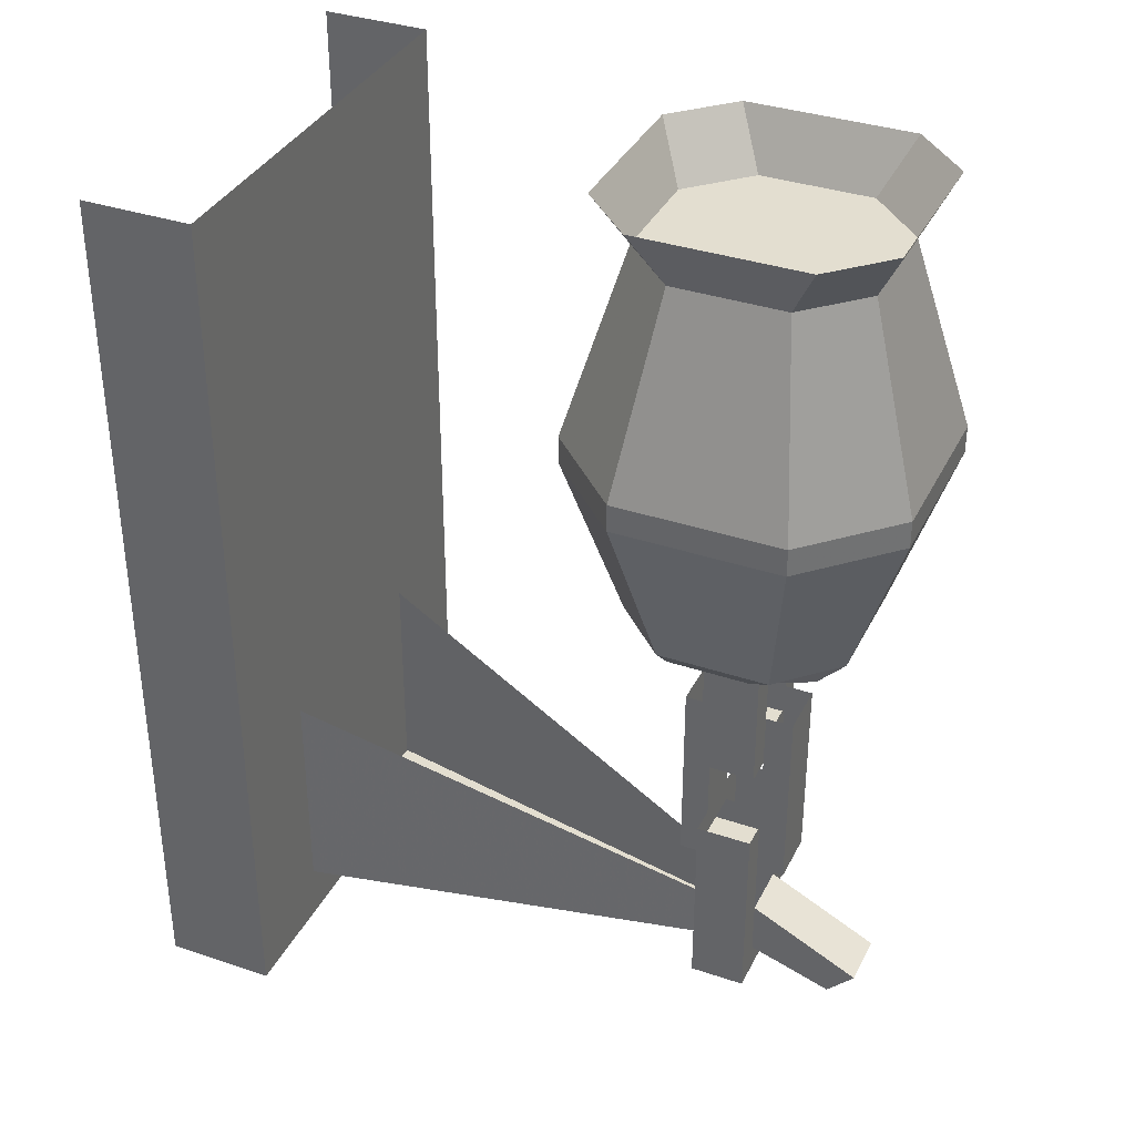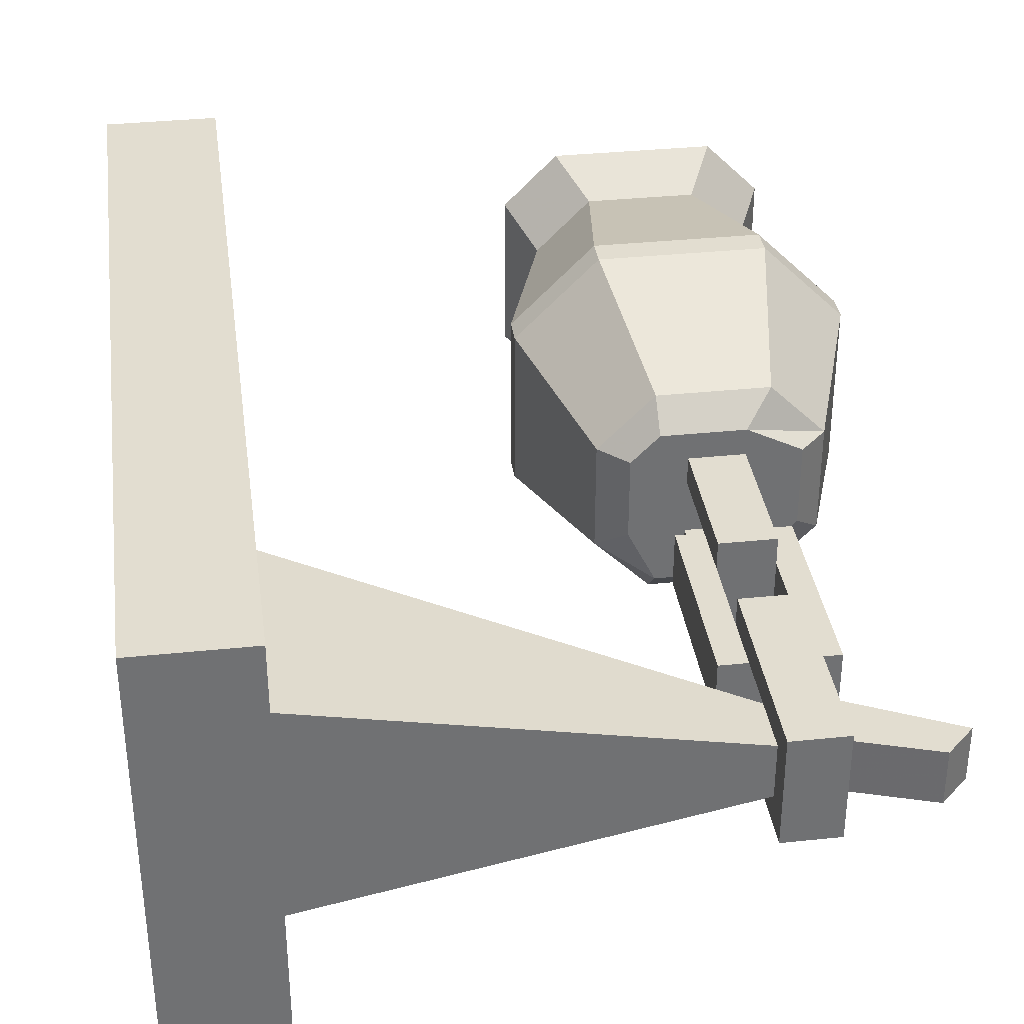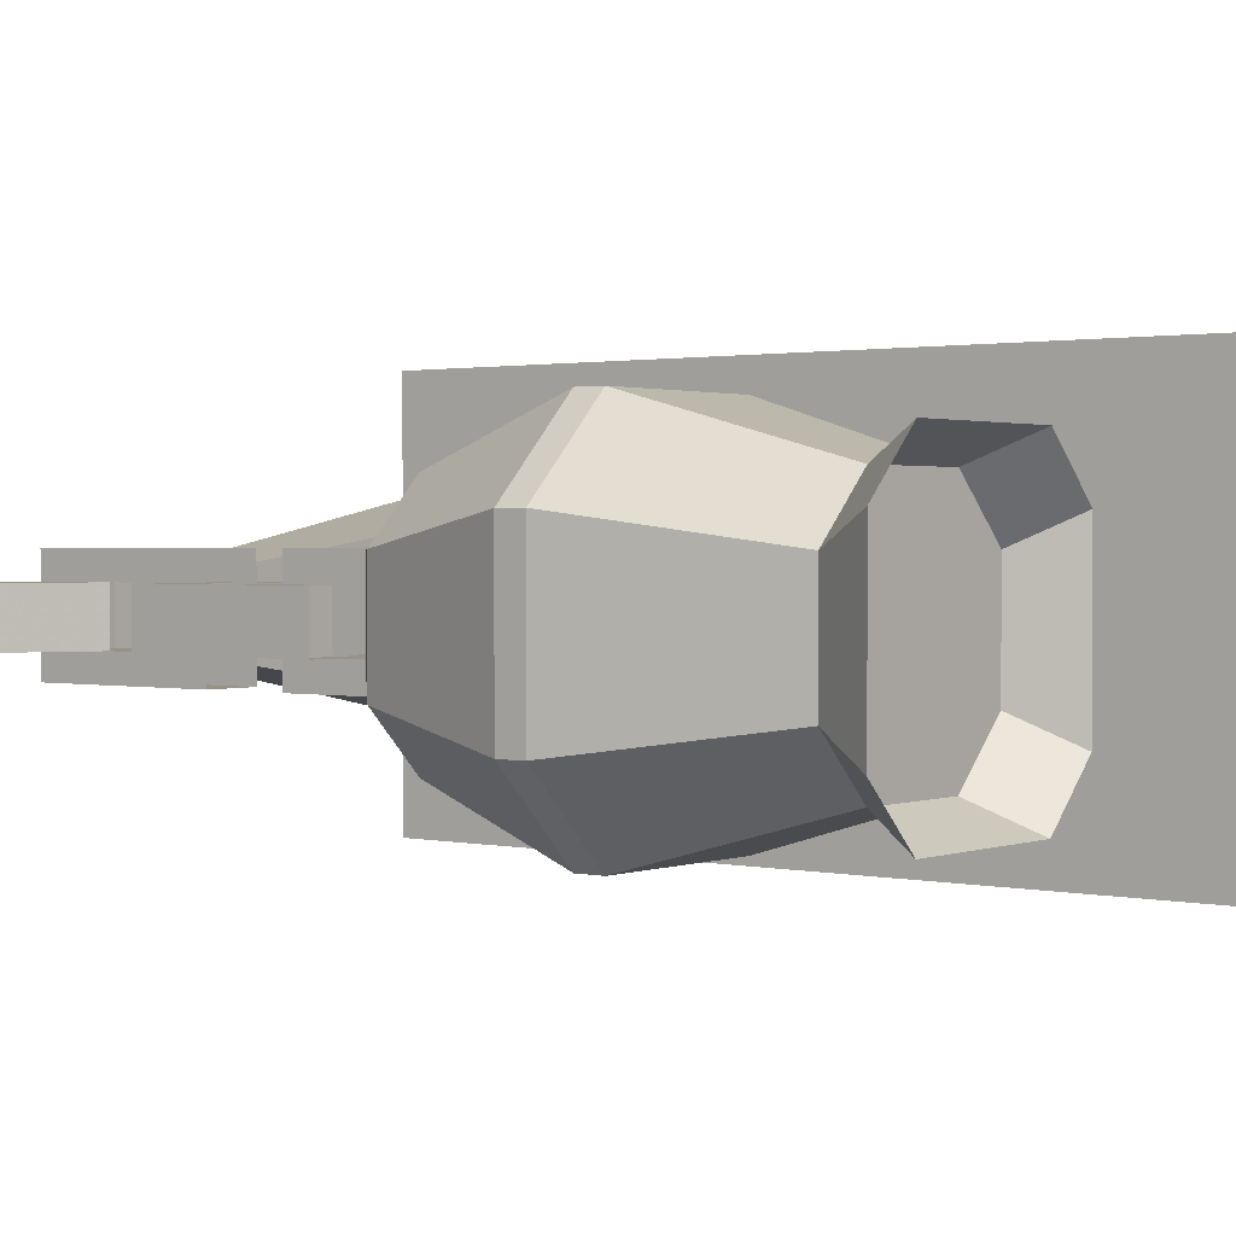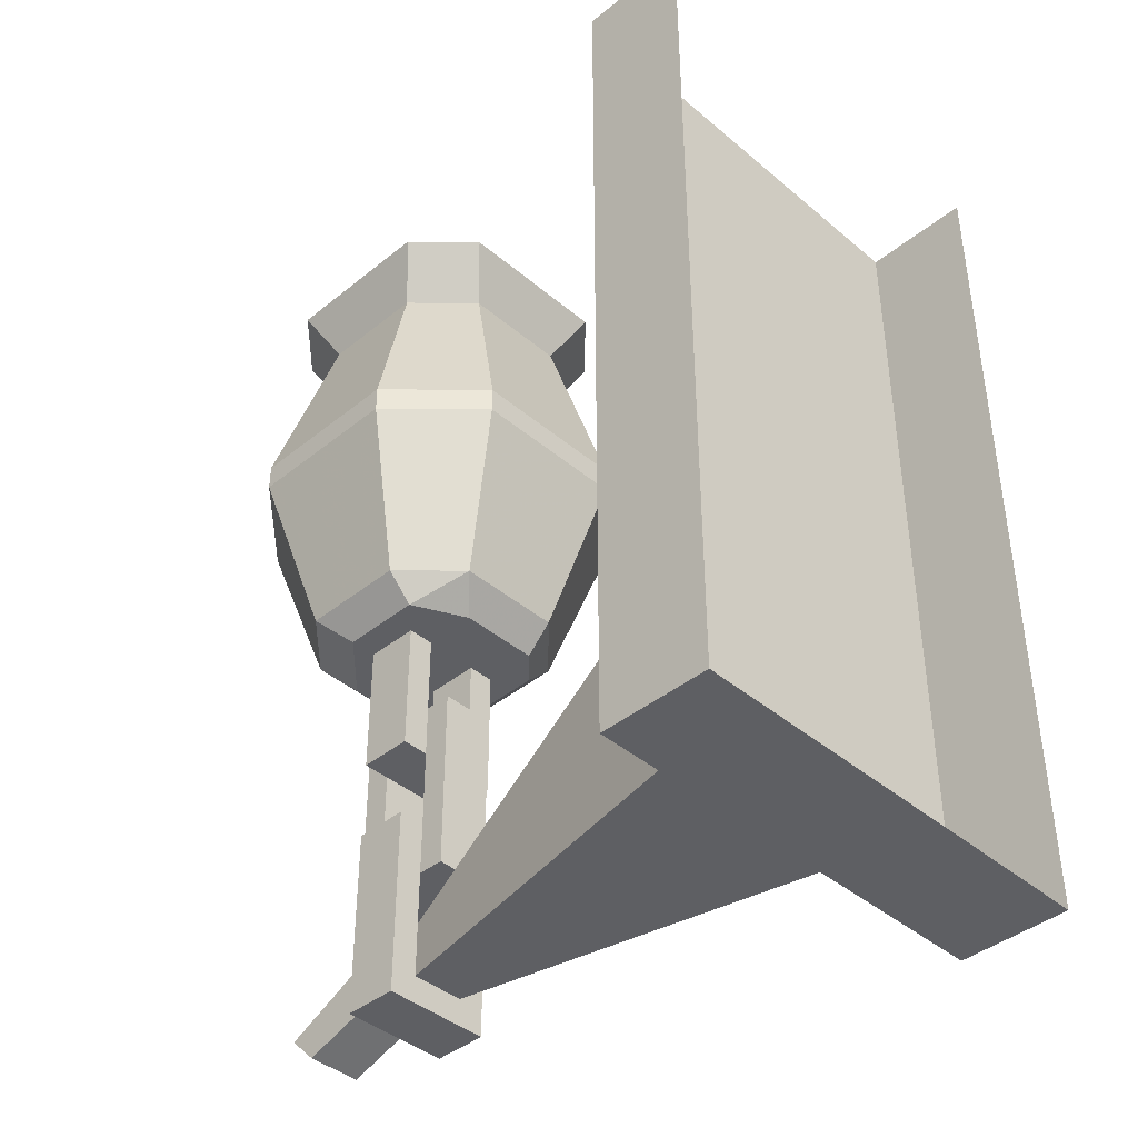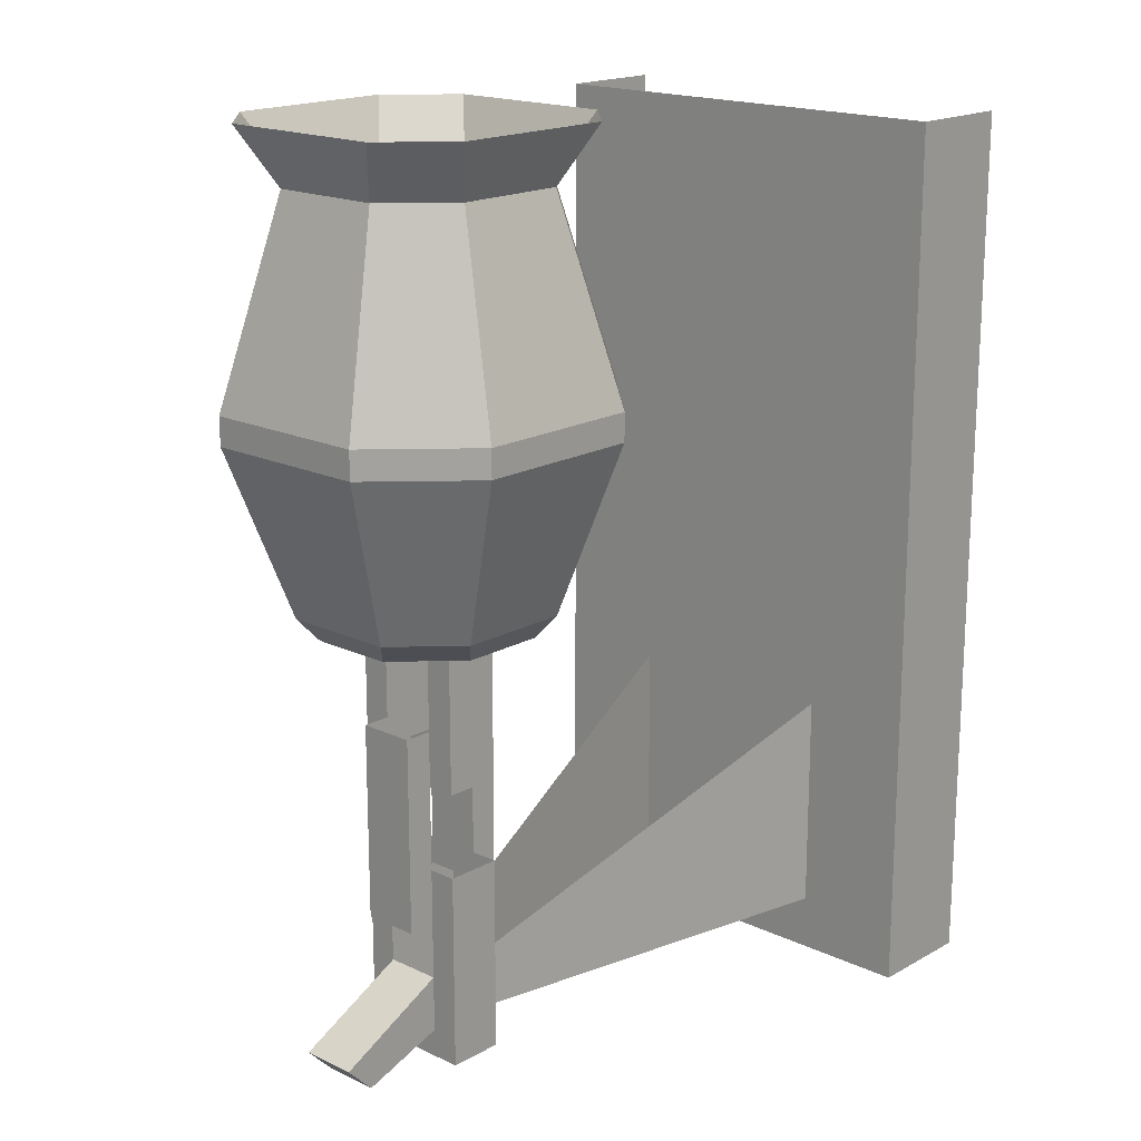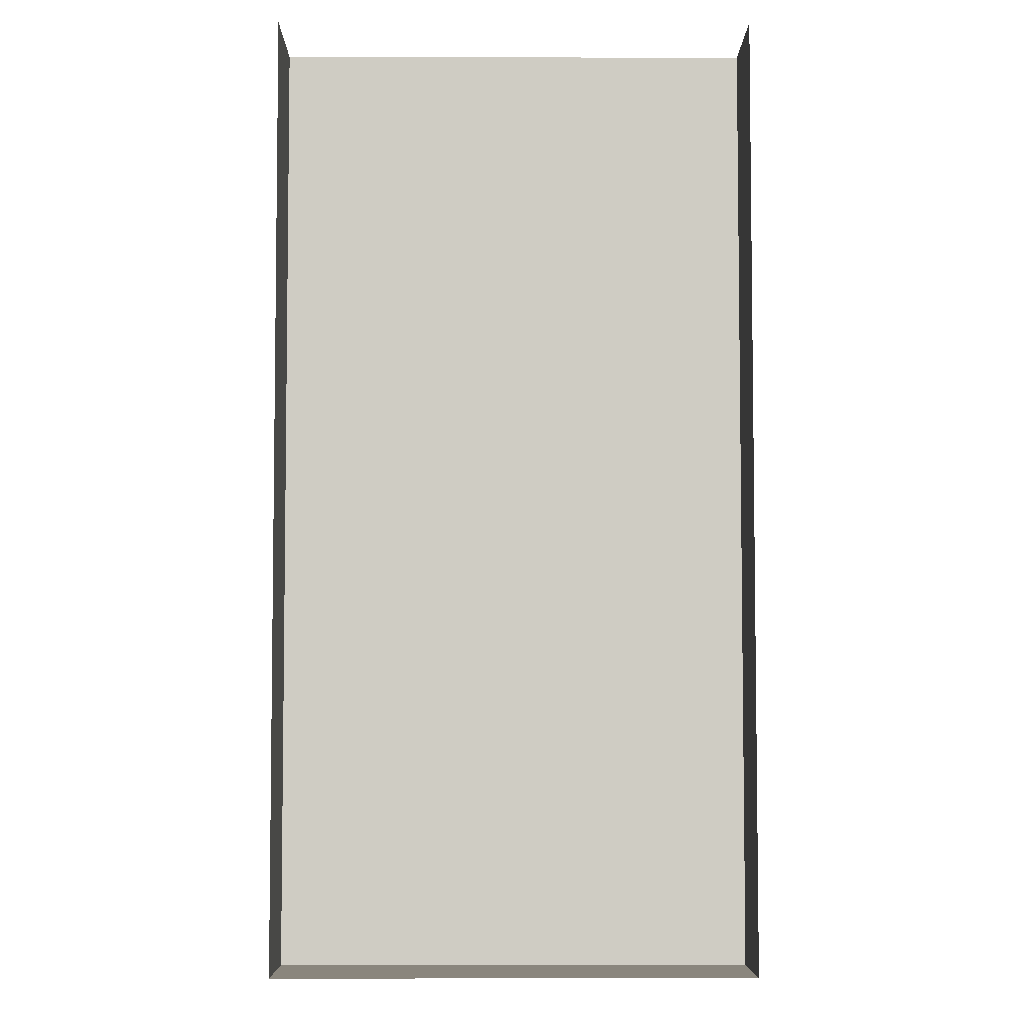
<metadata>
{"format":"obj","ext":"obj","renderer":"f3d","projection":"perspective","resolution":1024,"background":"white","views":[{"elev":35.7,"azim":23.9,"up":"+Y"},{"elev":35.2,"azim":-7.9,"up":"+Z"},{"elev":1.5,"azim":128.3,"up":"+Z"},{"elev":-41.3,"azim":-135.6,"up":"+Y"},{"elev":17.8,"azim":132.6,"up":"+Y"},{"elev":-5.3,"azim":-90.3,"up":"+Y"}]}
</metadata>
<code>
v -0.2656 -1.312 0.04688
v -0.2656 -1.312 0.03125
v -0.25 -1.344 0.01562
v -0.25 -1.344 0.03125
v -0.2344 -1.312 0.07812
v -0.2188 -1.344 0.0625
v -0.2188 -1.312 0.07812
v -0.2031 -1.344 0.0625
v -0.1562 -1.312 0.07812
v -0.1719 -1.344 0.0625
v -0.1406 -1.312 0.07812
v -0.1562 -1.344 0.0625
v -0.1094 -1.312 0.04688
v -0.125 -1.344 0.03125
v -0.1094 -1.312 0.03125
v -0.125 -1.344 0.01562
v -0.1094 -1.312 -0.03125
v -0.125 -1.344 -0.01562
v -0.1094 -1.312 -0.04688
v -0.125 -1.344 -0.03125
v -0.1406 -1.312 -0.07812
v -0.1562 -1.344 -0.0625
v -0.1562 -1.312 -0.07812
v -0.1719 -1.344 -0.0625
v -0.2188 -1.312 -0.07812
v -0.2031 -1.344 -0.0625
v -0.2344 -1.312 -0.07812
v -0.2188 -1.344 -0.0625
v -0.2656 -1.312 -0.04688
v -0.25 -1.344 -0.03125
v -0.2656 -1.312 -0.03125
v -0.25 -1.344 -0.01562
v -0.1719 -1.797 -0.01562
v -0.1719 -1.766 -0.01562
v -0.1094 -1.797 -0.01562
v -0.125 -1.812 -0.01562
v -0.1719 -1.797 0.01562
v -0.1719 -1.812 0.03125
v -0.1719 -1.812 -0.03125
v -0.1719 -1.719 -0.01562
v -0.2031 -1.719 -0.01562
v -0.2031 -1.797 -0.01562
v -0.2031 -1.703 -0.03125
v -0.2031 -1.812 -0.03125
v -0.2031 -1.797 0.01562
v -0.4375 -1.797 -0.0625
v -0.4375 -1.672 -0.0625
v -0.2031 -1.766 -0.01562
v -0.125 -1.812 0.01562
v -0.1094 -1.797 0.01562
v -0.1719 -1.766 0.01562
v -0.2031 -1.766 0.01562
v -0.4375 -1.672 0.0625
v -0.4375 -1.797 0.0625
v -0.4375 -1.828 -0.125
v -0.4375 -1.828 0.125
v -0.5 -1.828 0.125
v -0.5 -1.828 -0.125
v -0.4375 -1.328 -0.125
v -0.4375 -1.328 0.125
v -0.5 -1.328 0.125
v -0.5 -1.328 -0.125
v -0.2188 -1.453 0.09375
v -0.1562 -1.453 0.09375
v -0.1406 -1.453 0.09375
v -0.09375 -1.453 0.04688
v -0.09375 -1.453 0.03125
v -0.09375 -1.453 -0.03125
v -0.09375 -1.453 -0.04688
v -0.1406 -1.453 -0.09375
v -0.1562 -1.453 -0.09375
v -0.2188 -1.453 -0.09375
v -0.2344 -1.453 -0.09375
v -0.2812 -1.453 -0.04688
v -0.2812 -1.453 -0.03125
v -0.2812 -1.453 0.03125
v -0.2812 -1.453 0.04688
v -0.2344 -1.453 0.09375
v -0.2188 -1.469 0.09375
v -0.1562 -1.469 0.09375
v -0.1406 -1.469 0.09375
v -0.09375 -1.469 0.04688
v -0.09375 -1.469 0.03125
v -0.09375 -1.469 -0.03125
v -0.09375 -1.469 -0.04688
v -0.1406 -1.469 -0.09375
v -0.1562 -1.469 -0.09375
v -0.2188 -1.469 -0.09375
v -0.2344 -1.469 -0.09375
v -0.2812 -1.469 -0.04688
v -0.2812 -1.469 -0.03125
v -0.2812 -1.469 0.03125
v -0.2812 -1.469 0.04688
v -0.2344 -1.469 0.09375
v -0.2188 -1.562 0.0625
v -0.2031 -1.562 0.0625
v -0.1719 -1.562 0.0625
v -0.1562 -1.562 0.0625
v -0.125 -1.562 0.03125
v -0.125 -1.562 0.01562
v -0.125 -1.562 -0.01562
v -0.125 -1.562 -0.03125
v -0.1562 -1.562 -0.0625
v -0.1719 -1.562 -0.0625
v -0.2031 -1.562 -0.0625
v -0.2188 -1.562 -0.0625
v -0.25 -1.562 -0.03125
v -0.25 -1.562 -0.01562
v -0.25 -1.562 0.01562
v -0.25 -1.562 0.03125
v -0.2344 -1.578 0.03125
v -0.2188 -1.578 0.04688
v -0.2031 -1.578 0.04688
v -0.1719 -1.578 0.04688
v -0.1406 -1.578 0.03125
v -0.1406 -1.578 0.01562
v -0.1406 -1.578 -0.01562
v -0.1719 -1.578 -0.04688
v -0.2031 -1.578 -0.04688
v -0.2188 -1.578 -0.04688
v -0.2344 -1.578 -0.01562
v -0.2344 -1.578 0.01562
v -0.2031 -1.656 -0.03125
v -0.2031 -1.578 -0.03125
v -0.1719 -1.578 -0.03125
v -0.1719 -1.656 -0.03125
v -0.2031 -1.656 0.03125
v -0.2031 -1.641 0.01562
v -0.2031 -1.641 -0.01562
v -0.2031 -1.578 -0.01562
v -0.1719 -1.641 -0.01562
v -0.1719 -1.578 -0.01562
v -0.1719 -1.656 0.03125
v -0.2031 -1.578 0.03125
v -0.2031 -1.578 0.01562
v -0.1719 -1.578 0.01562
v -0.1719 -1.641 0.01562
v -0.1562 -1.625 0.01562
v -0.2188 -1.625 0.01562
v -0.2031 -1.719 0.01562
v -0.2188 -1.734 -0.01562
v -0.2188 -1.625 -0.01562
v -0.1562 -1.625 -0.01562
v -0.1719 -1.719 0.01562
v -0.1719 -1.578 0.03125
v -0.1719 -1.703 -0.03125
v -0.2031 -1.812 0.03125
v -0.1719 -1.703 0.03125
v -0.2031 -1.703 0.03125
v -0.2188 -1.734 0.01562
v -0.1562 -1.734 0.01562
v -0.1562 -1.734 -0.01562
f 1 2 3
f 1 3 4
f 1 4 5
f 5 4 6
f 5 6 7
f 7 6 8
f 7 8 9
f 9 8 10
f 9 10 11
f 11 10 12
f 11 12 13
f 13 12 14
f 13 14 15
f 15 14 16
f 15 16 17
f 17 16 18
f 17 18 19
f 19 18 20
f 19 20 21
f 21 20 22
f 21 22 23
f 23 22 24
f 23 24 25
f 25 24 26
f 25 26 27
f 27 26 28
f 27 28 29
f 29 28 30
f 29 30 31
f 31 30 32
f 31 32 2
f 2 32 3
f 3 32 26
f 3 26 24
f 3 24 22
f 3 22 4
f 4 22 6
f 6 22 20
f 6 20 18
f 6 18 8
f 8 18 10
f 10 18 16
f 10 16 14
f 10 14 12
f 26 32 30
f 26 30 28
f 33 37 38
f 33 38 39
f 33 39 40
f 33 40 41
f 33 41 42
f 42 41 43
f 42 43 44
f 42 44 45
f 10 64 12
f 12 64 65
f 14 66 16
f 16 66 67
f 18 68 20
f 20 68 69
f 22 70 24
f 24 70 71
f 26 72 28
f 28 72 73
f 30 74 32
f 32 74 75
f 3 76 4
f 4 76 77
f 6 78 8
f 8 78 63
f 63 78 79
f 63 79 64
f 64 79 80
f 64 80 81
f 64 81 65
f 65 81 66
f 66 81 82
f 66 82 83
f 66 83 67
f 67 83 68
f 68 83 84
f 68 84 85
f 68 85 69
f 69 85 70
f 70 85 86
f 70 86 87
f 70 87 71
f 71 87 72
f 72 87 88
f 72 88 89
f 72 89 73
f 73 89 74
f 74 89 90
f 74 90 91
f 74 91 75
f 75 91 76
f 76 91 92
f 76 92 93
f 76 93 77
f 77 93 94
f 77 94 78
f 78 94 79
f 79 94 95
f 79 95 96
f 80 97 81
f 81 97 98
f 82 99 83
f 83 99 100
f 84 101 85
f 85 101 102
f 86 103 87
f 87 103 104
f 88 105 89
f 89 105 106
f 90 107 91
f 91 107 108
f 92 109 93
f 93 109 110
f 95 110 111
f 95 111 112
f 95 112 96
f 96 112 113
f 96 113 97
f 97 113 114
f 97 114 98
f 98 114 99
f 99 114 115
f 99 115 100
f 100 115 116
f 100 116 101
f 101 116 117
f 101 117 102
f 102 117 103
f 103 117 118
f 103 118 104
f 104 118 105
f 105 118 119
f 105 119 106
f 106 119 120
f 106 120 107
f 107 120 121
f 107 121 108
f 108 121 109
f 109 121 122
f 109 122 110
f 110 122 111
f 111 122 112
f 112 122 113
f 113 122 116
f 113 116 114
f 114 116 115
f 123 124 125
f 123 125 126
f 123 126 127
f 123 127 128
f 123 128 129
f 123 129 124
f 124 129 130
f 130 129 131
f 130 131 132
f 132 131 126
f 132 126 125
f 126 133 127
f 127 133 134
f 127 134 135
f 127 135 128
f 128 135 136
f 128 136 137
f 131 137 133
f 131 133 126
f 133 145 134
f 145 133 137
f 145 137 136
f 121 120 119
f 121 119 118
f 121 118 117
f 121 117 122
f 122 117 116
f 44 43 146
f 44 146 39
f 44 39 147
f 44 147 45
f 45 147 140
f 45 140 144
f 45 144 37
f 37 144 148
f 37 148 38
f 38 148 149
f 38 149 147
f 38 147 39
f 39 146 40
f 40 146 144
f 144 146 148
f 147 149 140
f 140 149 41
f 41 149 43
f 141 152 151
f 141 151 150
f 33 34 35
f 33 35 36
f 33 36 37
f 49 50 51
f 49 51 37
f 49 37 36
f 49 36 35
f 49 35 50
f 50 35 34
f 50 34 51
f 42 45 46
f 42 46 47
f 42 47 48
f 52 53 54
f 52 54 45
f 45 54 46
f 55 56 57
f 55 57 58
f 55 58 59
f 55 59 60
f 55 60 56
f 56 60 61
f 56 61 57
f 59 58 62
f 128 137 138
f 128 138 139
f 128 139 140
f 128 140 41
f 128 41 129
f 129 41 141
f 129 141 142
f 129 142 131
f 131 142 143
f 131 143 40
f 131 40 144
f 131 144 137
f 142 141 150
f 142 150 139
f 139 150 140
f 140 150 144
f 144 150 151
f 144 151 137
f 137 151 138
f 138 151 152
f 138 152 143
f 143 152 40
f 40 152 41
f 41 152 141
f 10 8 63
f 10 63 64
f 12 65 14
f 14 65 66
f 16 67 18
f 18 67 68
f 20 69 22
f 22 69 70
f 24 71 26
f 26 71 72
f 28 73 30
f 30 73 74
f 32 75 3
f 3 75 76
f 4 77 6
f 6 77 78
f 79 96 97
f 79 97 80
f 81 98 82
f 82 98 99
f 83 100 101
f 83 101 84
f 85 102 86
f 86 102 103
f 87 104 105
f 87 105 88
f 89 106 90
f 90 106 107
f 91 108 109
f 91 109 92
f 93 110 94
f 94 110 95

</code>
